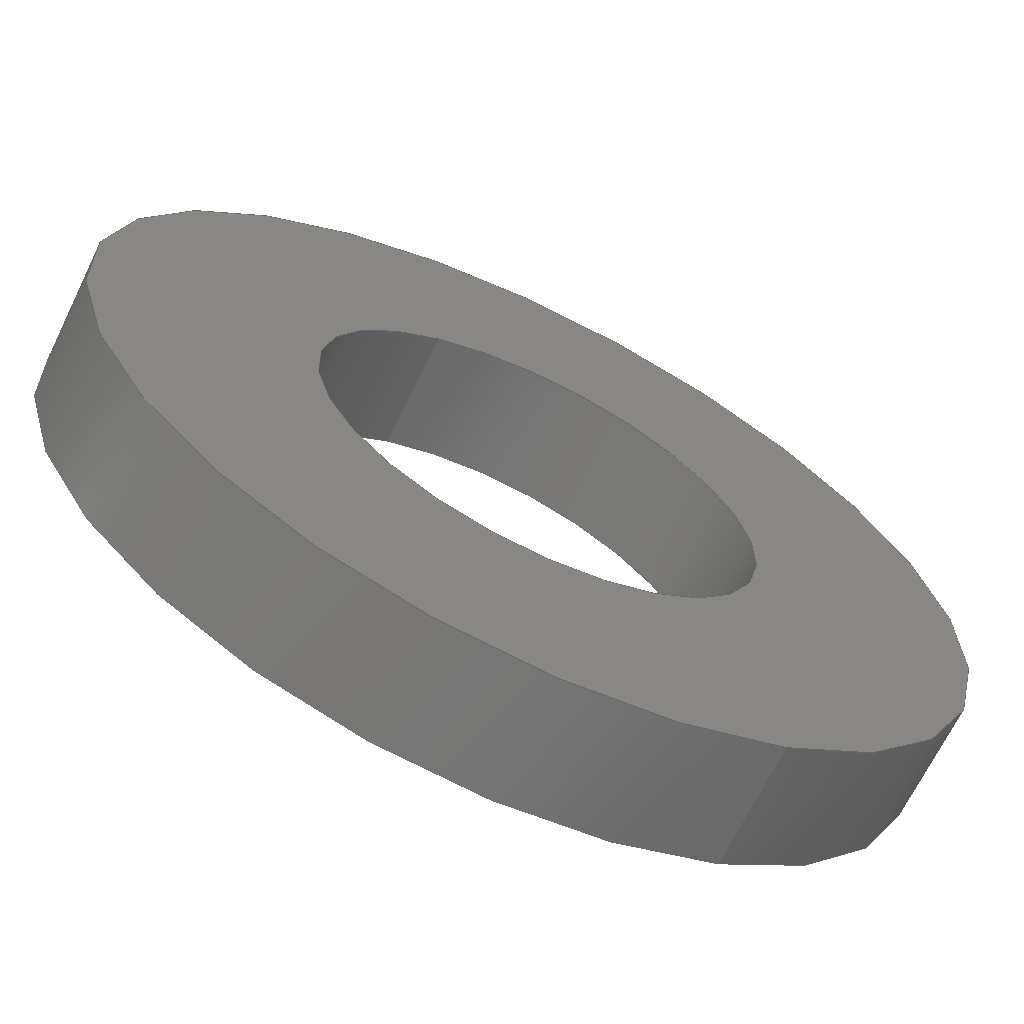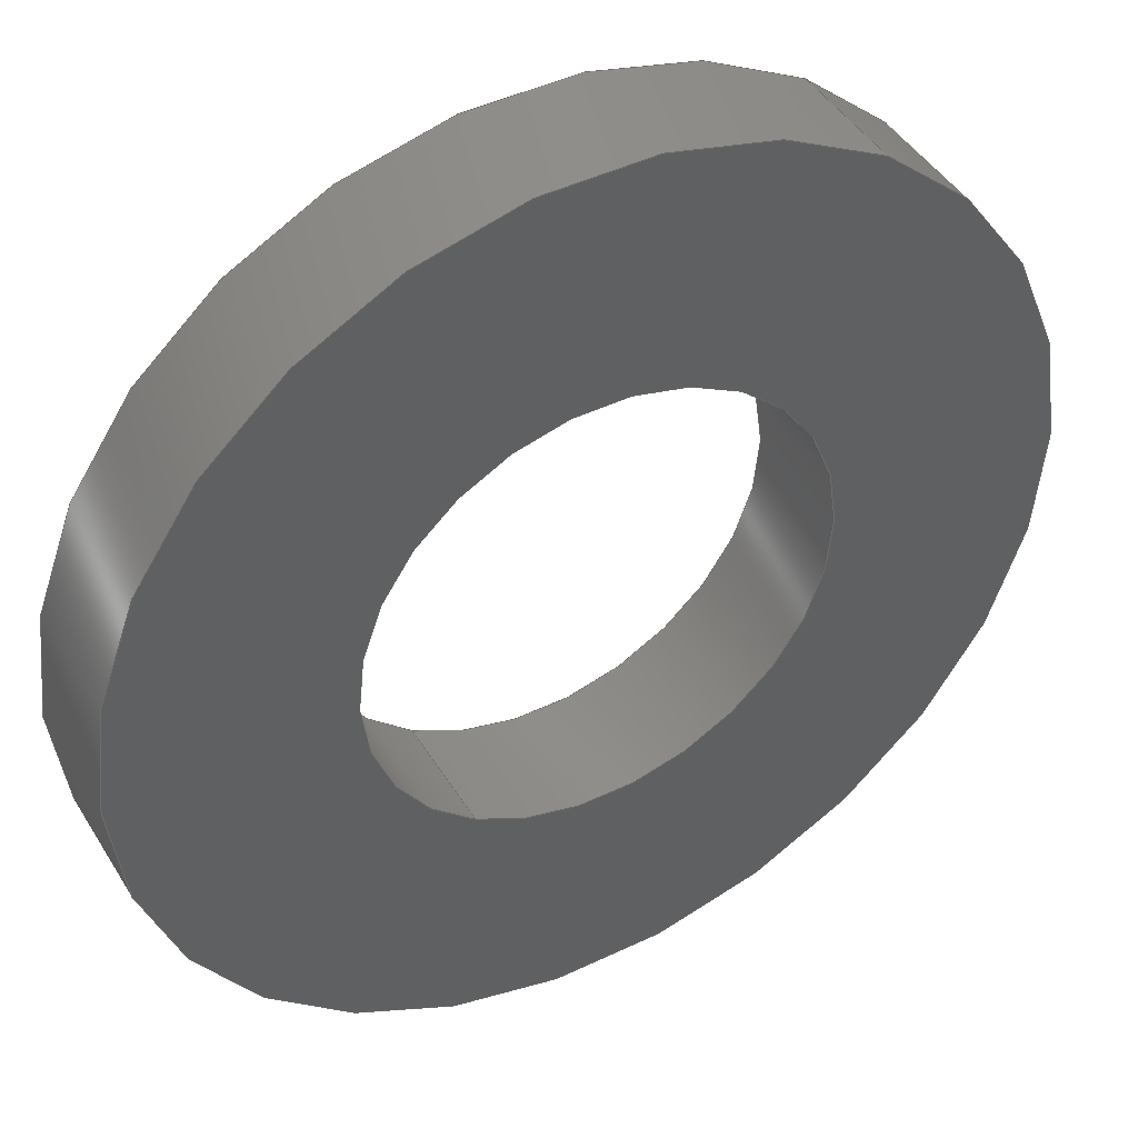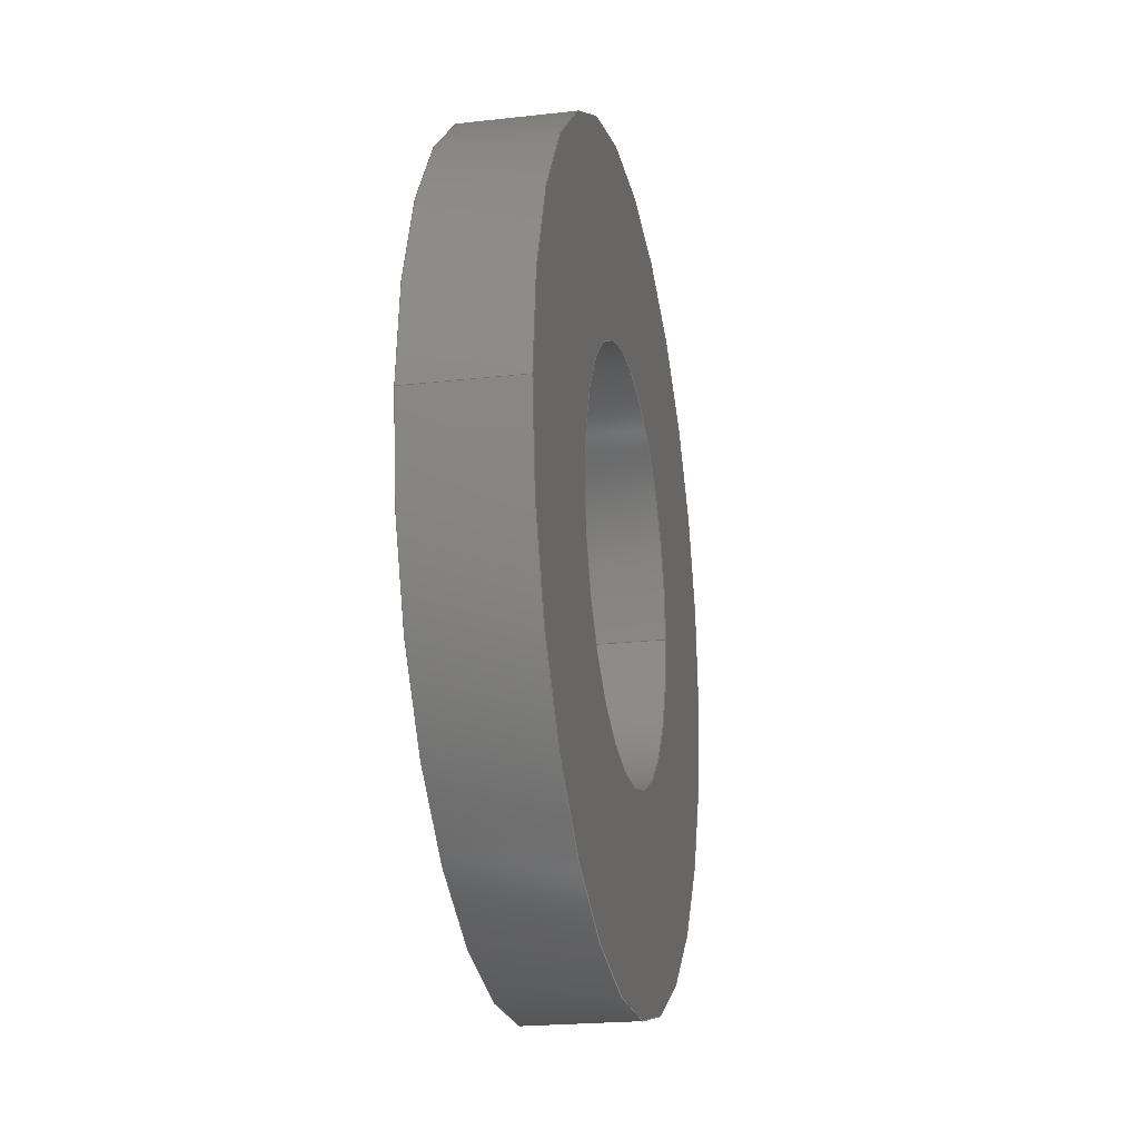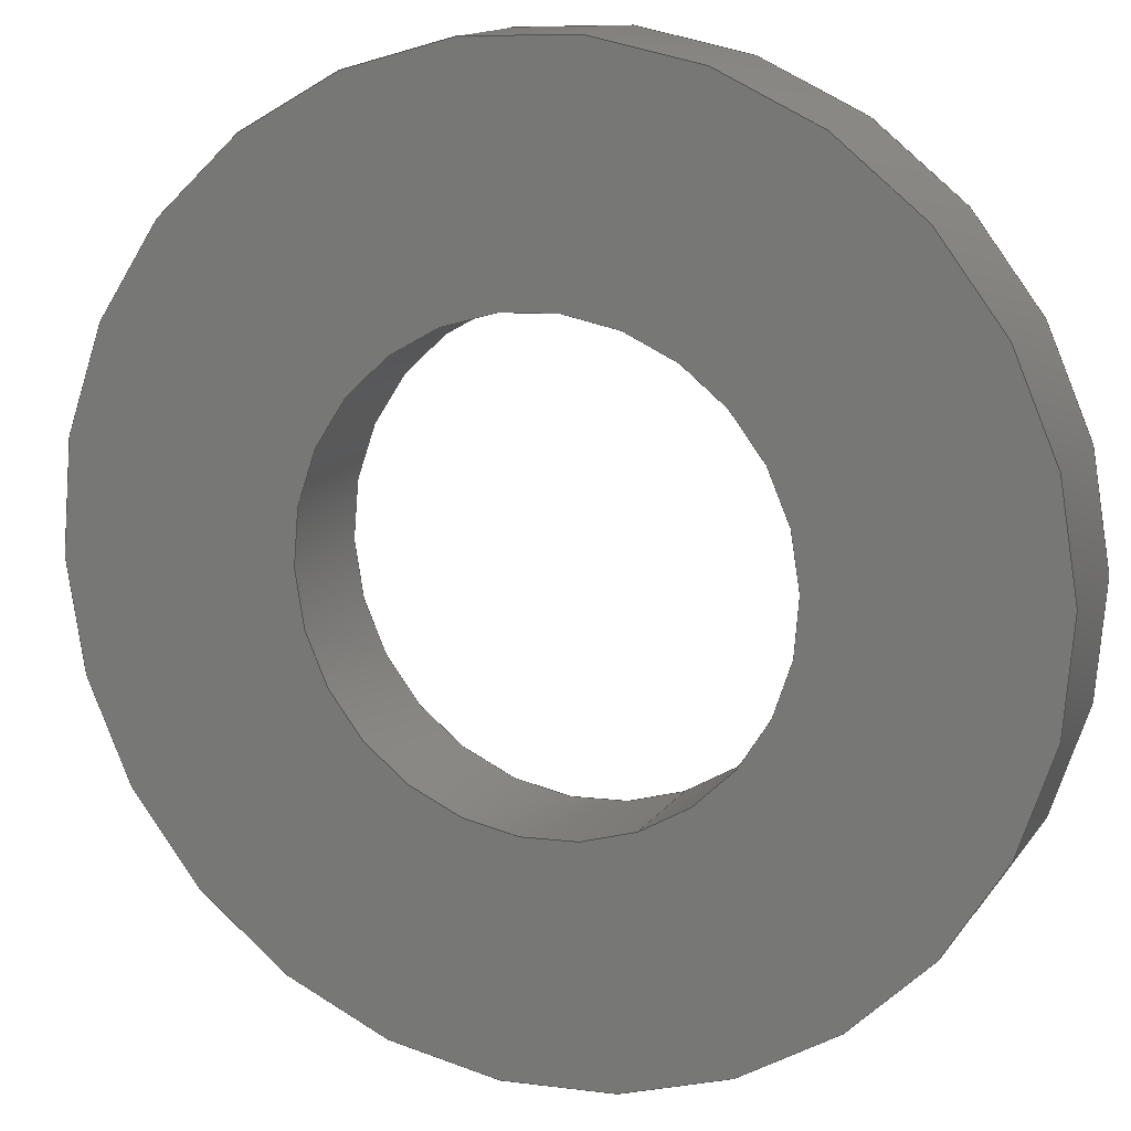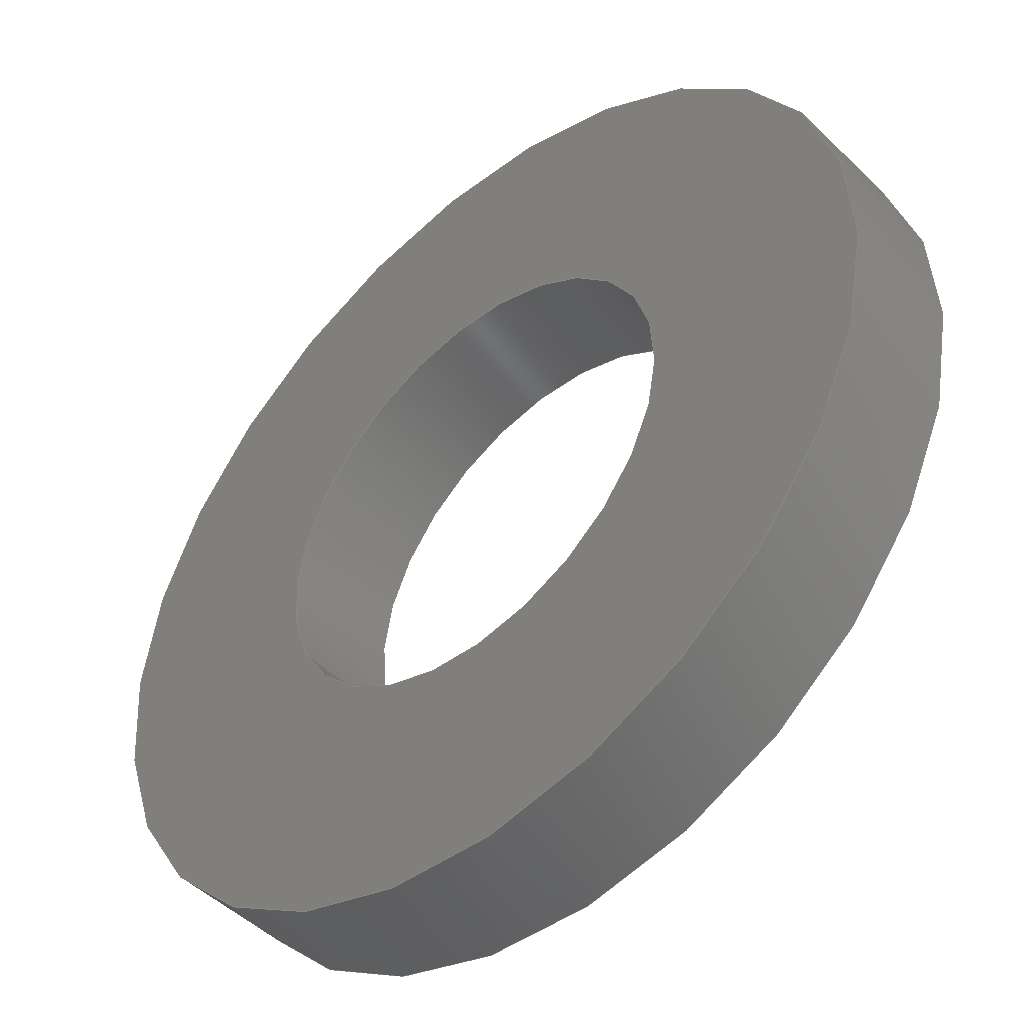
<metadata>
{"format":"step","ext":"stp","renderer":"f3d","projection":"perspective","resolution":1024,"background":"white","views":[{"elev":-15.3,"azim":-128.1,"up":"+Z"},{"elev":-10.7,"azim":46.8,"up":"+Z"},{"elev":-21.3,"azim":56.5,"up":"+Y"},{"elev":-35.9,"azim":120.9,"up":"+Z"},{"elev":26.0,"azim":-17.9,"up":"+Z"}]}
</metadata>
<code>
ISO-10303-21;
DATA;
#1=CARTESIAN_POINT('POINT1',(-3.64,
   2.007e-10,6.179));
#2=VERTEX_POINT('VERTEX1',#1);
#3=CARTESIAN_POINT('POINT2',(-3.264,
   2.007e-10,5.803));
#4=VERTEX_POINT('VERTEX2',#3);
#5=CARTESIAN_POINT('POS1',(-3.452,2.007e-10,
   5.991));
#6=DIRECTION('DIR1',(0.7071,0,
   -0.7071));
#7=VECTOR('VEC1',#6,1);
#8=LINE('STRAIGHT1',#5,#7);
#9=EDGE_CURVE('EDGE1',#2,#4,#8,.T.);
#10=ORIENTED_EDGE('COEDGE1',*,*,#9,.T.);
#11=CARTESIAN_POINT('POINT3',(-4.678,
   2.008e-10,4.389));
#12=VERTEX_POINT('VERTEX3',#11);
#13=CARTESIAN_POINT('POS2',(-3.971,2.007e-10
   ,5.096));
#14=DIRECTION('DIR2',(-0.7071,0,
   0.7071));
#15=DIRECTION('DIR3',(0.7071,0,
   0.7071));
#16=AXIS2_PLACEMENT_3D('AXIS1',#13,#14,#15);
#17=CIRCLE('ELLIPSE1',#16,1);
#18=EDGE_CURVE('EDGE2',#12,#4,#17,.T.);
#19=ORIENTED_EDGE('COEDGE2',*,*,#18,.F.);
#20=CARTESIAN_POINT('POINT4',(-5.054,2.007e-10
   ,4.765));
#21=VERTEX_POINT('VERTEX4',#20);
#22=CARTESIAN_POINT('POS3',(-4.866,2.007e-10,
   4.577));
#23=DIRECTION('DIR4',(-0.7071,0,
   0.7071));
#24=VECTOR('VEC2',#23,1);
#25=LINE('STRAIGHT2',#22,#24);
#26=EDGE_CURVE('EDGE3',#12,#21,#25,.T.);
#27=ORIENTED_EDGE('COEDGE3',*,*,#26,.T.);
#28=CARTESIAN_POINT('POS4',(-4.347,2.007e-10
   ,5.472));
#29=DIRECTION('DIR5',(0.7071,0,
   -0.7071));
#30=DIRECTION('DIR6',(0.7071,0,
   0.7071));
#31=AXIS2_PLACEMENT_3D('AXIS2',#28,#29,#30);
#32=CIRCLE('ELLIPSE2',#31,1);
#33=EDGE_CURVE('EDGE4',#2,#21,#32,.T.);
#34=ORIENTED_EDGE('COEDGE4',*,*,#33,.F.);
#35=EDGE_LOOP('NONE',(#10,#19,#27,#34));
#36=FACE_BOUND('LOOP1',#35,.T.);
#37=CARTESIAN_POINT('POS5',(-4.159,2.007e-10
   ,5.284));
#38=DIRECTION('DIR7',(-0.7071,0,
   0.7071));
#39=DIRECTION('DIR8',(0.7071,0,
   0.7071));
#40=AXIS2_PLACEMENT_3D('AXIS3',#37,#38,#39);
#41=CYLINDRICAL_SURFACE('CONE_SURF1',#40,1);
#42=ADVANCED_FACE('FACE1',(#36),#41,.F.);
#43=ORIENTED_EDGE('COEDGE5',*,*,#9,.F.);
#44=EDGE_CURVE('EDGE5',#21,#2,#32,.T.);
#45=ORIENTED_EDGE('COEDGE6',*,*,#44,.F.);
#46=ORIENTED_EDGE('COEDGE7',*,*,#26,.F.);
#47=EDGE_CURVE('EDGE6',#4,#12,#17,.T.);
#48=ORIENTED_EDGE('COEDGE8',*,*,#47,.F.);
#49=EDGE_LOOP('NONE',(#43,#45,#46,#48));
#50=FACE_BOUND('LOOP1',#49,.T.);
#51=ADVANCED_FACE('FACE2',(#50),#41,.F.);
#52=ORIENTED_EDGE('COEDGE9',*,*,#18,.T.);
#53=ORIENTED_EDGE('COEDGE10',*,*,#47,.T.);
#54=EDGE_LOOP('NONE',(#52,#53));
#55=FACE_BOUND('LOOP1',#54,.T.);
#56=CARTESIAN_POINT('POINT5',(-5.382,0,
   3.685));
#57=VERTEX_POINT('VERTEX5',#56);
#58=CARTESIAN_POINT('POINT6',(-2.56,
   2.443e-16,6.507));
#59=VERTEX_POINT('VERTEX6',#58);
#60=CARTESIAN_POINT('POS6',(-3.971,0,
   5.096));
#61=DIRECTION('DIR9',(0.7071,0,
   -0.7071));
#62=DIRECTION('DIR10',(-0.7071,0,
   -0.7071));
#63=AXIS2_PLACEMENT_3D('AXIS4',#60,#61,#62);
#64=CIRCLE('ELLIPSE3',#63,1.995);
#65=EDGE_CURVE('EDGE7',#57,#59,#64,.T.);
#66=ORIENTED_EDGE('COEDGE11',*,*,#65,.T.);
#67=EDGE_CURVE('EDGE8',#59,#57,#64,.T.);
#68=ORIENTED_EDGE('COEDGE12',*,*,#67,.T.);
#69=EDGE_LOOP('NONE',(#66,#68));
#70=FACE_BOUND('LOOP1',#69,.T.);
#71=CARTESIAN_POINT('POS7',(-3.971,0,
   5.096));
#72=DIRECTION('DIR11',(0.7071,0,
   -0.7071));
#73=DIRECTION('DIR12',(0.7071,0,
   0.7071));
#74=AXIS2_PLACEMENT_3D('AXIS5',#71,#72,#73);
#75=PLANE('PLANE1',#74);
#76=ADVANCED_FACE('FACE3',(#55,#70),#75,.T.);
#77=ORIENTED_EDGE('COEDGE13',*,*,#44,.T.);
#78=ORIENTED_EDGE('COEDGE14',*,*,#33,.T.);
#79=EDGE_LOOP('NONE',(#77,#78));
#80=FACE_BOUND('LOOP1',#79,.T.);
#81=CARTESIAN_POINT('POINT7',(-5.758,0,
   4.062));
#82=VERTEX_POINT('VERTEX7',#81);
#83=CARTESIAN_POINT('POINT8',(-2.937,
   2.443e-16,6.883));
#84=VERTEX_POINT('VERTEX8',#83);
#85=CARTESIAN_POINT('POS8',(-4.347,0,
   5.472));
#86=DIRECTION('DIR13',(-0.7071,0,
   0.7071));
#87=DIRECTION('DIR14',(-0.7071,0,
   -0.7071));
#88=AXIS2_PLACEMENT_3D('AXIS6',#85,#86,#87);
#89=CIRCLE('ELLIPSE4',#88,1.995);
#90=EDGE_CURVE('EDGE9',#82,#84,#89,.T.);
#91=ORIENTED_EDGE('COEDGE15',*,*,#90,.T.);
#92=EDGE_CURVE('EDGE10',#84,#82,#89,.T.);
#93=ORIENTED_EDGE('COEDGE16',*,*,#92,.T.);
#94=EDGE_LOOP('NONE',(#91,#93));
#95=FACE_BOUND('LOOP1',#94,.T.);
#96=CARTESIAN_POINT('POS9',(-4.347,0,
   5.472));
#97=DIRECTION('DIR15',(-0.7071,0,
   0.7071));
#98=DIRECTION('DIR16',(0.7071,0,
   0.7071));
#99=AXIS2_PLACEMENT_3D('AXIS7',#96,#97,#98);
#100=PLANE('PLANE2',#99);
#101=ADVANCED_FACE('FACE4',(#80,#95),#100,.T.);
#102=CARTESIAN_POINT('POS10',(-5.57,
   -2.443e-16,3.874));
#103=DIRECTION('DIR17',(0.7071,0,
   -0.7071));
#104=VECTOR('VEC3',#103,1);
#105=LINE('STRAIGHT3',#102,#104);
#106=EDGE_CURVE('EDGE11',#82,#57,#105,.T.);
#107=ORIENTED_EDGE('COEDGE17',*,*,#106,.T.);
#108=ORIENTED_EDGE('COEDGE18',*,*,#67,.F.);
#109=CARTESIAN_POINT('POS11',(-2.749,
   2.443e-16,6.695));
#110=DIRECTION('DIR18',(-0.7071,0,
   0.7071));
#111=VECTOR('VEC4',#110,1);
#112=LINE('STRAIGHT4',#109,#111);
#113=EDGE_CURVE('EDGE12',#59,#84,#112,.T.);
#114=ORIENTED_EDGE('COEDGE19',*,*,#113,.T.);
#115=ORIENTED_EDGE('COEDGE20',*,*,#90,.F.);
#116=EDGE_LOOP('NONE',(#107,#108,#114,#115));
#117=FACE_BOUND('LOOP1',#116,.T.);
#118=CARTESIAN_POINT('POS12',(-4.159,0,5.284));
#119=DIRECTION('DIR19',(0.7071,0,
   -0.7071));
#120=DIRECTION('DIR20',(-0.7071,0,
   -0.7071));
#121=AXIS2_PLACEMENT_3D('AXIS8',#118,#119,#120);
#122=CYLINDRICAL_SURFACE('CONE_SURF2',#121,1.995);
#123=ADVANCED_FACE('FACE5',(#117),#122,.T.);
#124=ORIENTED_EDGE('COEDGE21',*,*,#106,.F.);
#125=ORIENTED_EDGE('COEDGE22',*,*,#92,.F.);
#126=ORIENTED_EDGE('COEDGE23',*,*,#113,.F.);
#127=ORIENTED_EDGE('COEDGE24',*,*,#65,.F.);
#128=EDGE_LOOP('NONE',(#124,#125,#126,#127));
#129=FACE_BOUND('LOOP1',#128,.T.);
#130=ADVANCED_FACE('FACE6',(#129),#122,.T.);
#131=CLOSED_SHELL('SHELL1',(#42,#51,#76,#101,#123,#130));
#132=MANIFOLD_SOLID_BREP('LUMP1',#131);
#133=ADVANCED_BREP_SHAPE_REPRESENTATION('BODY0',(#132),#134);
#134=(GEOMETRIC_REPRESENTATION_CONTEXT(3) 
   GLOBAL_UNCERTAINTY_ASSIGNED_CONTEXT((#135)) 
   GLOBAL_UNIT_ASSIGNED_CONTEXT((#136,#137,#138)) REPRESENTATION_CONTEXT
   ('',''));
#135=UNCERTAINTY_MEASURE_WITH_UNIT(LENGTH_MEASURE(1e-06),#136,'','');
#136=(LENGTH_UNIT() NAMED_UNIT(*) SI_UNIT(.MILLI.,.METRE.));
#137=(NAMED_UNIT(*) PLANE_ANGLE_UNIT() SI_UNIT($,.RADIAN.));
#138=(NAMED_UNIT(*) SI_UNIT($,.STERADIAN.) SOLID_ANGLE_UNIT());
#139=APPLICATION_CONTEXT(
   'CONFIGURATION CONTROLLED 3D DESIGNS OF MECHANICAL PARTS AND 
ASSEMBLIES');
#140=APPLICATION_PROTOCOL_DEFINITION('INTERNATIONAL STANDARD',
   'config_control_design',1994,#139);
#141=MECHANICAL_CONTEXT('MECHANICAL_CONTEXT_NAME',#139,'mechanical');
#142=PRODUCT('PRODUCT_ID_1','PRODUCT_NAME_1','PRODUCT_DESCRIPTION',(#141
   ));
#143=PRODUCT_RELATED_PRODUCT_CATEGORY('detail',
   'PRODUCT_RELATED_PRODUCT_CATEGORY_DESCRIPTION',(#142));
#144=PERSON_AND_ORGANIZATION_ROLE('design_owner');
#145=CC_DESIGN_PERSON_AND_ORGANIZATION_ASSIGNMENT(#148,#144,(#142));
#146=PERSON('ID_1','PERSON_LAST_NAME','PERSON_FIRST_NAME',$,$,$);
#147=ORGANIZATION('ORGANIZATION_ID','ORGANIZATION_NAME',
   'ORGANIZATION_DESCRIPTION');
#148=PERSON_AND_ORGANIZATION(#146,#147);
#149=PRODUCT_DEFINITION_FORMATION_WITH_SPECIFIED_SOURCE(
   'PRODUCT_DEFINITION_FORMATION_ID',
   'PRODUCT_DEFINITION_FORMATION_DESCRIPTION',#142,.NOT_KNOWN.);
#150=PERSON_AND_ORGANIZATION_ROLE('creator');
#151=CC_DESIGN_PERSON_AND_ORGANIZATION_ASSIGNMENT(#154,#150,(#149));
#152=PERSON('ID_2','PERSON_LAST_NAME','PERSON_FIRST_NAME',$,$,$);
#153=ORGANIZATION('ORGANIZATION_ID','ORGANIZATION_NAME',
   'ORGANIZATION_DESCRIPTION');
#154=PERSON_AND_ORGANIZATION(#152,#153);
#155=PERSON_AND_ORGANIZATION_ROLE('part_supplier');
#156=CC_DESIGN_PERSON_AND_ORGANIZATION_ASSIGNMENT(#159,#155,(#149));
#157=PERSON('ID_3','PERSON_LAST_NAME','PERSON_FIRST_NAME',$,$,$);
#158=ORGANIZATION('ORGANIZATION_ID','ORGANIZATION_NAME',
   'ORGANIZATION_DESCRIPTION');
#159=PERSON_AND_ORGANIZATION(#157,#158);
#160=APPROVAL_STATUS('approved');
#161=APPROVAL(#160,'APPROVAL_LEVEL');
#162=CC_DESIGN_APPROVAL(#161,(#149));
#163=APPROVAL_ROLE('APPROVAL_ROLE');
#164=APPROVAL_PERSON_ORGANIZATION(#167,#161,#163);
#165=PERSON('ID_4','PERSON_LAST_NAME','PERSON_FIRST_NAME',$,$,$);
#166=ORGANIZATION('ORGANIZATION_ID','ORGANIZATION_NAME',
   'ORGANIZATION_DESCRIPTION');
#167=PERSON_AND_ORGANIZATION(#165,#166);
#168=APPROVAL_DATE_TIME(#172,#161);
#169=CALENDAR_DATE(1997,1,1);
#170=COORDINATED_UNIVERSAL_TIME_OFFSET(0,0,.AHEAD.);
#171=LOCAL_TIME(0,0,0,#170);
#172=DATE_AND_TIME(#169,#171);
#173=SECURITY_CLASSIFICATION_LEVEL('classified');
#174=SECURITY_CLASSIFICATION('SECURITY_CLASSIFICATION_NAME',
   'SECURITY_CLASSIFICATION_PURPOSE',#173);
#175=CC_DESIGN_SECURITY_CLASSIFICATION(#174,(#149));
#176=APPROVAL_STATUS('approved');
#177=APPROVAL(#176,'APPROVAL_LEVEL');
#178=CC_DESIGN_APPROVAL(#177,(#174));
#179=APPROVAL_ROLE('APPROVAL_ROLE');
#180=APPROVAL_PERSON_ORGANIZATION(#183,#177,#179);
#181=PERSON('ID_5','PERSON_LAST_NAME','PERSON_FIRST_NAME',$,$,$);
#182=ORGANIZATION('ORGANIZATION_ID','ORGANIZATION_NAME',
   'ORGANIZATION_DESCRIPTION');
#183=PERSON_AND_ORGANIZATION(#181,#182);
#184=APPROVAL_DATE_TIME(#188,#177);
#185=CALENDAR_DATE(1997,1,1);
#186=COORDINATED_UNIVERSAL_TIME_OFFSET(0,0,.AHEAD.);
#187=LOCAL_TIME(0,0,0,#186);
#188=DATE_AND_TIME(#185,#187);
#189=PERSON_AND_ORGANIZATION_ROLE('classification_officer');
#190=CC_DESIGN_PERSON_AND_ORGANIZATION_ASSIGNMENT(#193,#189,(#174));
#191=PERSON('ID_6','PERSON_LAST_NAME','PERSON_FIRST_NAME',$,$,$);
#192=ORGANIZATION('ORGANIZATION_ID','ORGANIZATION_NAME',
   'ORGANIZATION_DESCRIPTION');
#193=PERSON_AND_ORGANIZATION(#191,#192);
#194=DATE_TIME_ROLE('classification_date');
#195=CC_DESIGN_DATE_AND_TIME_ASSIGNMENT(#199,#194,(#174));
#196=CALENDAR_DATE(1997,1,1);
#197=COORDINATED_UNIVERSAL_TIME_OFFSET(0,0,.AHEAD.);
#198=LOCAL_TIME(0,0,0,#197);
#199=DATE_AND_TIME(#196,#198);
#200=DESIGN_CONTEXT('DESIGN_CONTEXT_NAME',#139,'design');
#201=PRODUCT_DEFINITION('PRODUCT_DEFINITION_ID',
   'PRODUCT_DEFINITION_DESCRIPTION',#149,#200);
#202=PERSON_AND_ORGANIZATION_ROLE('creator');
#203=CC_DESIGN_PERSON_AND_ORGANIZATION_ASSIGNMENT(#206,#202,(#201));
#204=PERSON('ID_7','PERSON_LAST_NAME','PERSON_FIRST_NAME',$,$,$);
#205=ORGANIZATION('ORGANIZATION_ID','ORGANIZATION_NAME',
   'ORGANIZATION_DESCRIPTION');
#206=PERSON_AND_ORGANIZATION(#204,#205);
#207=DATE_TIME_ROLE('creation_date');
#208=CC_DESIGN_DATE_AND_TIME_ASSIGNMENT(#212,#207,(#201));
#209=CALENDAR_DATE(1997,1,1);
#210=COORDINATED_UNIVERSAL_TIME_OFFSET(0,0,.AHEAD.);
#211=LOCAL_TIME(0,0,0,#210);
#212=DATE_AND_TIME(#209,#211);
#213=APPROVAL_STATUS('approved');
#214=APPROVAL(#213,'APPROVAL_LEVEL');
#215=CC_DESIGN_APPROVAL(#214,(#201));
#216=APPROVAL_ROLE('APPROVAL_ROLE');
#217=APPROVAL_PERSON_ORGANIZATION(#220,#214,#216);
#218=PERSON('ID_8','PERSON_LAST_NAME','PERSON_FIRST_NAME',$,$,$);
#219=ORGANIZATION('ORGANIZATION_ID','ORGANIZATION_NAME',
   'ORGANIZATION_DESCRIPTION');
#220=PERSON_AND_ORGANIZATION(#218,#219);
#221=APPROVAL_DATE_TIME(#225,#214);
#222=CALENDAR_DATE(1997,1,1);
#223=COORDINATED_UNIVERSAL_TIME_OFFSET(0,0,.AHEAD.);
#224=LOCAL_TIME(0,0,0,#223);
#225=DATE_AND_TIME(#222,#224);
#226=PRODUCT_DEFINITION_SHAPE('PRODUCT_DEFINITION_SHAPE_NAME',
   'PRODUCT_DEFINITION_SHAPE_DESCRIPTION',#201);
#227=SHAPE_DEFINITION_REPRESENTATION(#226,#133);
ENDSEC;
END-ISO-10303-21;
                
                  
               
                   
                    
     
                

</code>
